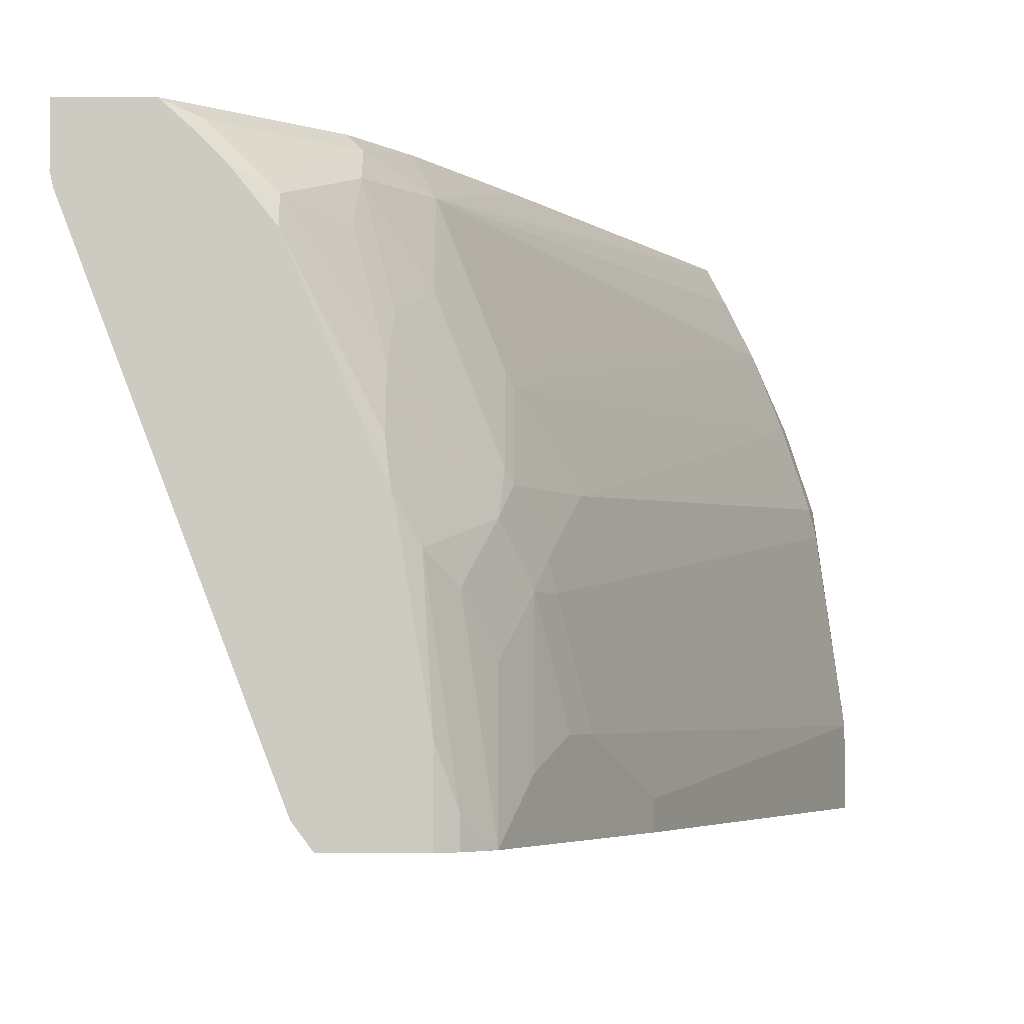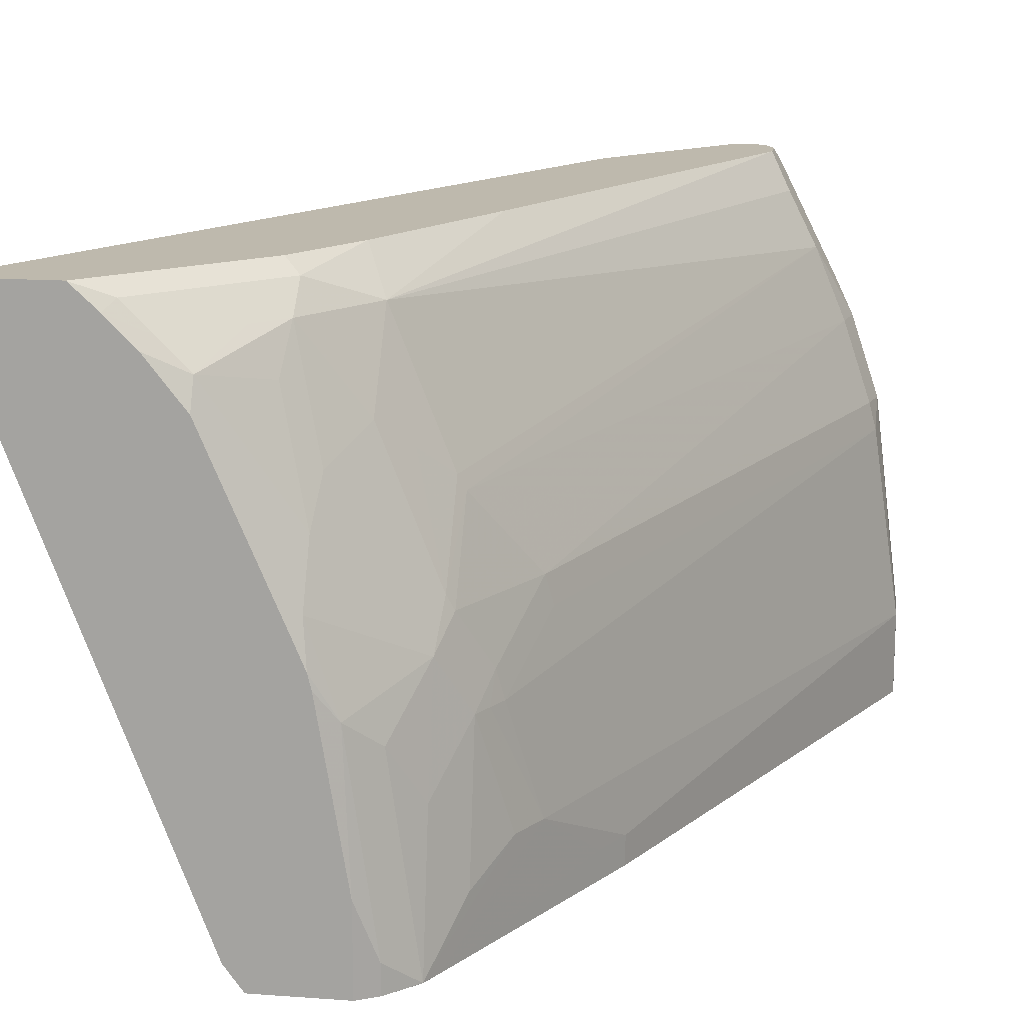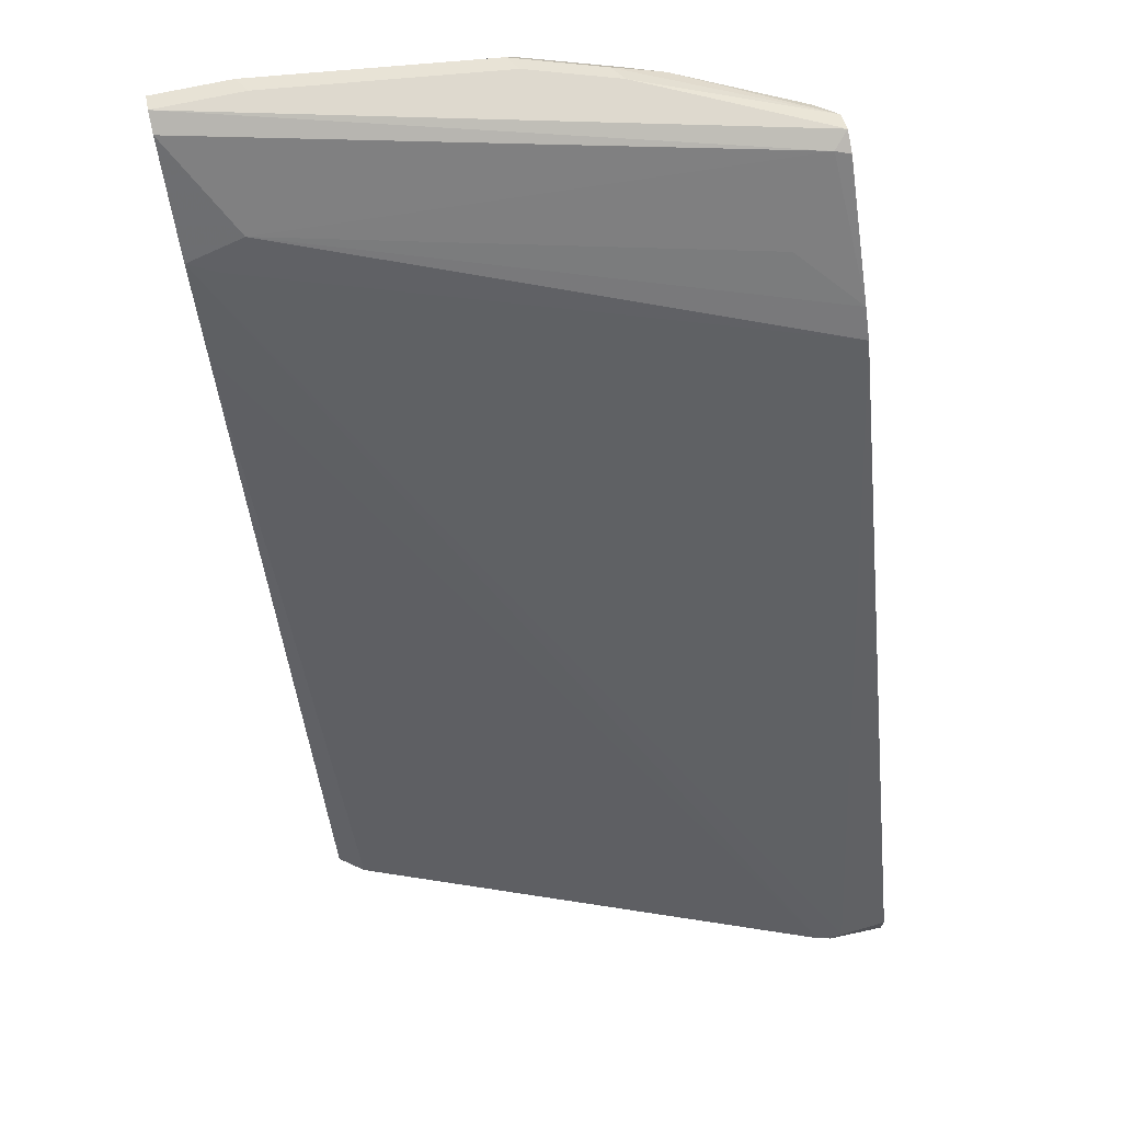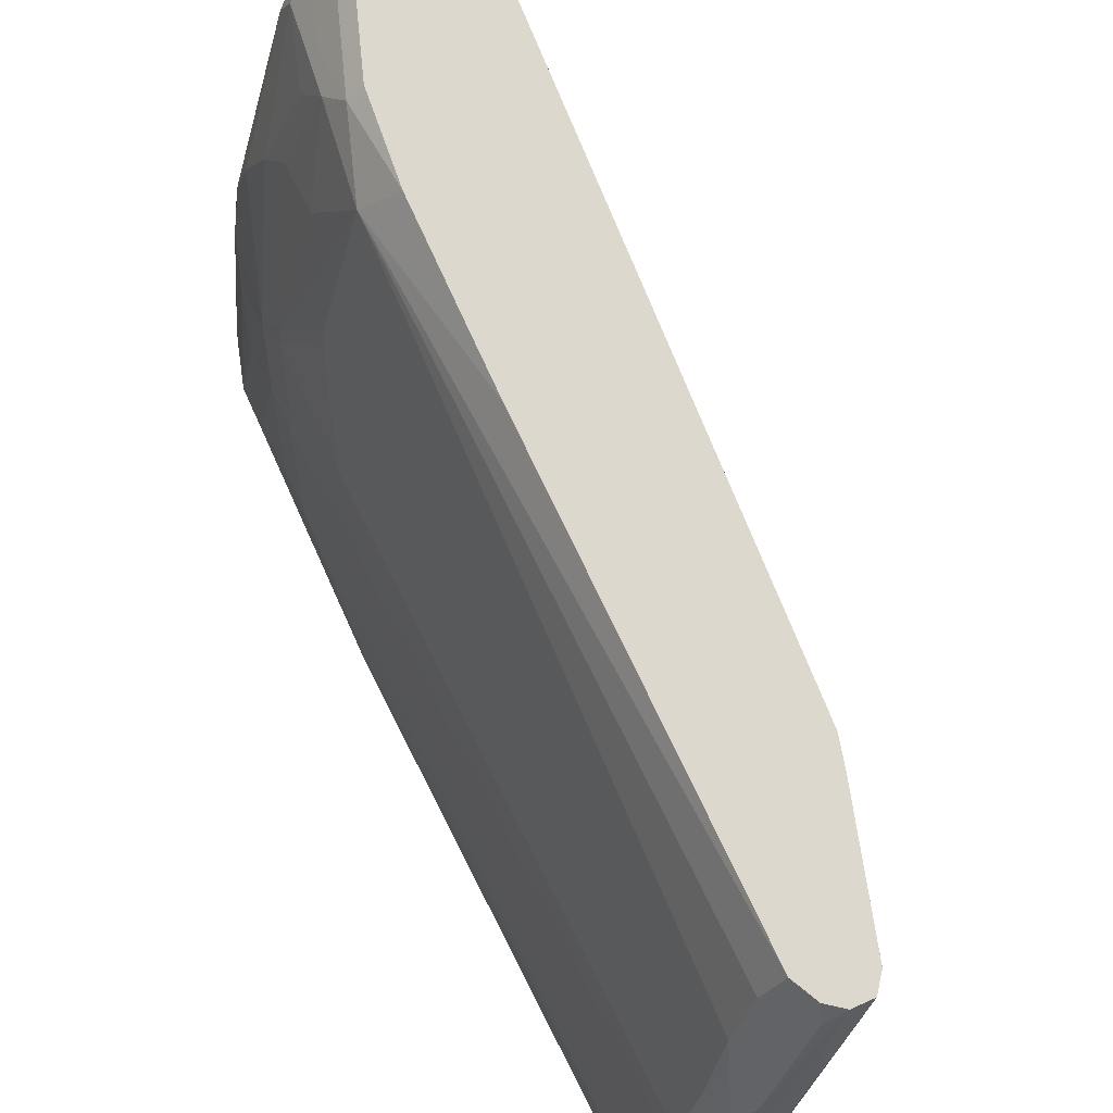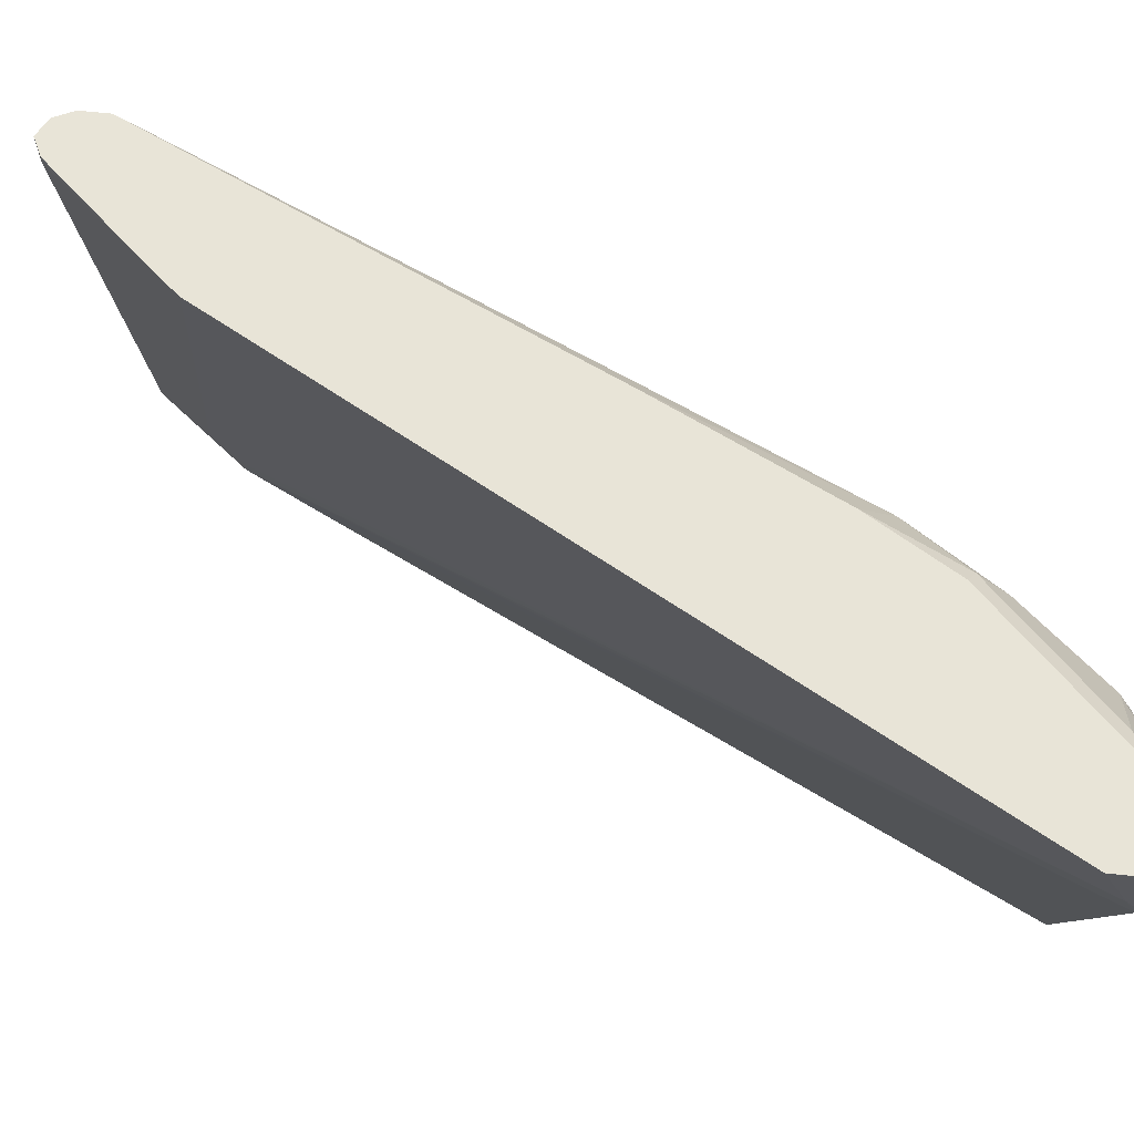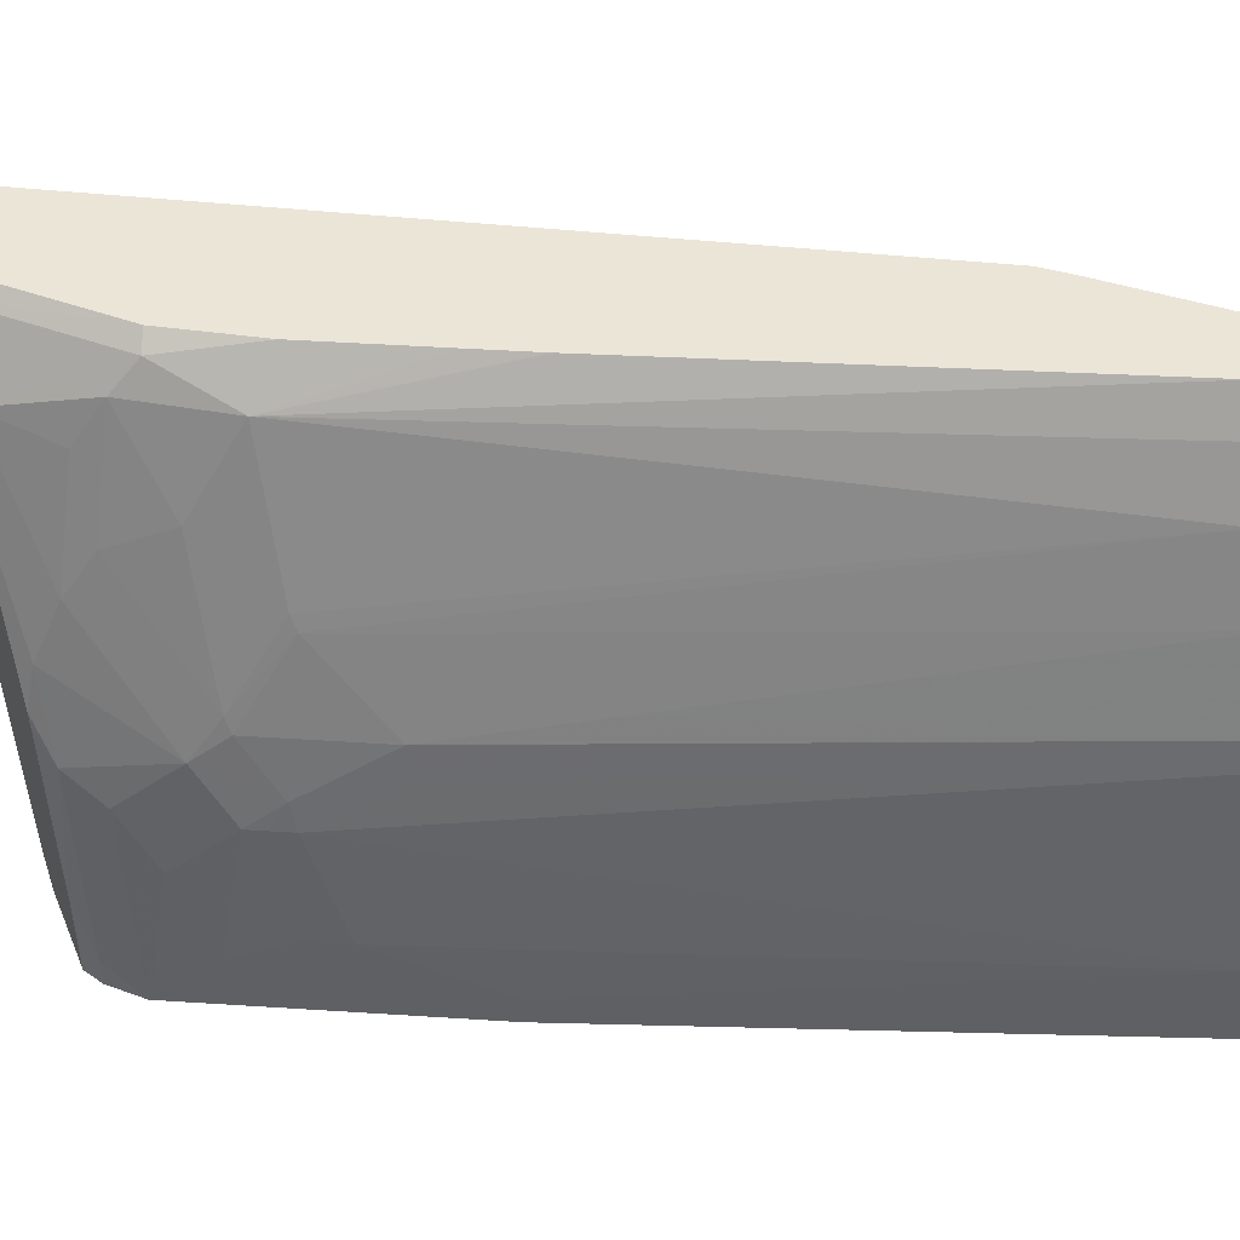
<metadata>
{"format":"obj","ext":"obj","renderer":"f3d","projection":"perspective","resolution":1024,"background":"white","views":[{"elev":-4.0,"azim":0.0,"up":"+Z"},{"elev":15.2,"azim":8.8,"up":"+Z"},{"elev":71.6,"azim":-102.3,"up":"+Y"},{"elev":72.5,"azim":129.2,"up":"+Z"},{"elev":61.3,"azim":-83.7,"up":"+Z"},{"elev":45.9,"azim":67.7,"up":"+Z"}]}
</metadata>
<code>
v 0.4242 -0.2324 0.3569
v 0.4265 -0.2324 0.3472
v 0.4242 -0.2324 0.3963
v 0.4242 -0.2255 0.3648
v 0.5528 -0.2324 0.01689
v 0.8255 0.3037 -0.0001463
v 0.8188 0.2904 -0.0001463
v 0.7991 0.251 -0.0001463
v 0.7924 0.2376 -0.0001463
v 0.4808 -0.2324 0.3963
v 0.4242 -0.2098 0.3963
v 0.4242 -0.2138 0.3881
v 0.6983 0.2798 0.3963
v 0.8173 0.2996 0.01984
v 0.5654 -0.2324 -0.0001074
v 0.8255 0.3236 0.03963
v 0.8784 0.3698 -0.0001463
v 0.5679 -0.2311 -0.0001463
v 0.4989 -0.2324 0.38
v 0.5053 -0.2229 0.3863
v 0.5745 -0.1387 0.3963
v 0.4243 -0.2097 0.3963
v 0.4242 -0.2098 0.3963
v 0.7132 0.2972 0.3963
v 0.5685 -0.2324 -0.0001463
v 0.7463 0.3236 0.3566
v 0.7826 0.3714 0.3863
v 0.8916 0.3765 -0.0001463
v 0.5188 -0.2324 0.3602
v 0.5251 -0.2229 0.3665
v 0.5845 -0.1436 0.3863
v 0.6093 -0.08169 0.3963
v 0.7794 0.3698 0.3963
v 0.7793 0.3698 0.3963
v 0.6268 -0.2324 -0.0001463
v 0.7925 0.3765 0.3963
v 0.8916 0.3765 0.05947
v 0.9048 0.3698 -0.0001463
v 0.545 -0.2324 0.3272
v 0.5449 -0.2229 0.3467
v 0.5647 -0.1832 0.3665
v 0.5845 -0.1634 0.3665
v 0.6241 -0.104 0.3665
v 0.6489 -0.002484 0.3963
v 0.7925 0.3765 0.3963
v 0.6268 -0.2324 0.05947
v 0.6405 -0.2246 -0.0001463
v 0.8718 0.3765 0.2179
v 0.9048 0.3698 0.05287
v 0.9112 0.3569 -0.0001463
v 0.5971 -0.2324 0.2061
v 0.601 -0.2245 0.2179
v 0.601 -0.2047 0.2576
v 0.5812 -0.1849 0.3368
v 0.6044 -0.1832 0.2873
v 0.6241 -0.1436 0.3071
v 0.6686 0.03715 0.3963
v 0.644 -0.1238 0.2873
v 0.6638 -0.104 0.2674
v 0.8454 0.3302 0.3302
v 0.8255 0.3302 0.3698
v 0.8123 0.3368 0.3963
v 0.8322 0.3765 0.317
v 0.8057 0.3698 0.3963
v 0.607 -0.2324 0.1783
v 0.6406 -0.2245 0.01984
v 0.6209 -0.2245 0.1585
v 0.6406 -0.2245 -0.0001463
v 0.8519 0.3765 0.2774
v 0.885 0.3698 0.2113
v 0.9114 0.3566 0.05947
v 0.9114 0.3566 -0.0001463
v 0.6045 -0.2324 0.1885
v 0.6605 -0.1651 0.1783
v 0.6638 -0.1436 0.208
v 0.6687 -0.1015 0.2576
v 0.8668 0.3343 0.2774
v 0.8718 0.3566 0.2774
v 0.8123 0.3566 0.3963
v 0.8189 0.3632 0.383
v 0.8586 0.3632 0.3038
v 0.8652 0.3698 0.2707
v 0.6605 -0.2047 8.98e-06
v 0.6406 -0.2047 0.1387
v 0.6604 -0.2048 -0.0001463
v 0.8916 0.3566 0.2179
v 0.9114 0.3368 0.05947
v 0.9114 0.3368 -0.0001463
v 0.6605 -0.1849 0.09909
v 0.6802 -0.1453 0.1387
v 0.6885 -0.1213 0.1585
v 0.6687 -0.1411 0.1981
v 0.7083 -0.0619 0.1981
v 0.7479 0.03715 0.2179
v 0.8866 0.3343 0.2179
v 0.6605 -0.2046 -0.0001463
v 0.6671 -0.1915 -0.0001463
v 0.6868 -0.1519 0.03963
v 0.6802 -0.1651 0.03963
v 0.8916 0.3368 0.1981
v 0.9113 0.3367 -0.0001463
v 0.6934 -0.1188 0.1387
v 0.7133 -0.09904 0.05947
v 0.7529 -0.01977 0.01984
v 0.7528 -0.01989 -0.0001463
v 0.6868 -0.1321 0.1387
v 0.7001 -0.1254 0.05947
v 0.7133 -0.0594 0.1783
v 0.7397 -0.04623 -0.0001463
v 0.7397 -0.04623 0.01984
f 60 76 77
f 60 62 61
f 60 78 62
f 60 77 78
f 55 75 56
f 59 75 76
f 56 75 58
f 55 74 75
f 62 78 79
f 59 76 60
f 58 75 59
f 66 83 67
f 64 80 81
f 64 81 82
f 64 82 69
f 64 79 80
f 65 67 73
f 66 68 83
f 67 83 84
f 67 84 74
f 68 85 83
f 53 55 54
f 69 82 70
f 63 64 69
f 53 74 55
f 43 56 58
f 52 74 53
f 70 82 81
f 40 42 41
f 42 54 55
f 42 55 56
f 42 56 43
f 43 57 44
f 43 58 59
f 43 59 60
f 43 60 61
f 43 61 62
f 43 62 57
f 45 64 63
f 46 47 66
f 46 66 67
f 46 67 65
f 47 68 66
f 48 69 70
f 49 70 86
f 49 86 71
f 49 71 50
f 50 71 72
f 51 73 52
f 52 67 74
f 52 73 67
f 70 81 78
f 97 109 110
f 71 86 87
f 87 104 105
f 87 105 101
f 90 106 91
f 90 99 107
f 90 107 106
f 91 102 108
f 91 108 93
f 91 93 92
f 91 106 102
f 93 108 95
f 93 95 94
f 95 108 100
f 97 110 103
f 97 103 98
f 98 103 107
f 98 107 99
f 100 108 102
f 102 106 103
f 103 106 107
f 103 110 104
f 104 110 105
f 105 110 109
f 40 54 42
f 87 103 104
f 87 102 103
f 87 100 102
f 87 101 88
f 71 87 88
f 71 88 72
f 74 89 90
f 74 90 91
f 74 91 92
f 74 92 75
f 74 84 89
f 75 92 76
f 76 93 94
f 76 94 77
f 76 92 93
f 70 78 86
f 77 95 86
f 77 94 95
f 78 81 79
f 79 81 80
f 83 85 96
f 83 97 98
f 83 98 99
f 83 99 90
f 83 90 89
f 83 89 84
f 86 95 100
f 86 100 87
f 77 86 78
f 40 53 54
f 83 96 97
f 39 52 40
f 3 79 64
f 3 64 45
f 3 45 33
f 3 33 24
f 3 24 13
f 40 52 53
f 3 13 22
f 3 22 11
f 4 12 13
f 4 13 14
f 4 14 6
f 5 9 15
f 6 14 16
f 6 16 17
f 6 17 28
f 6 28 38
f 6 38 50
f 6 50 72
f 6 72 88
f 6 88 101
f 6 101 105
f 6 105 109
f 6 109 97
f 3 62 79
f 3 57 62
f 3 44 57
f 3 32 44
f 1 2 5
f 1 5 15
f 1 15 25
f 1 25 35
f 1 35 46
f 1 46 65
f 1 65 73
f 1 73 51
f 1 51 39
f 1 39 29
f 1 29 19
f 6 97 96
f 1 19 10
f 1 11 23
f 1 23 12
f 1 12 4
f 1 4 2
f 2 4 6
f 2 6 7
f 2 7 8
f 2 8 9
f 2 9 5
f 3 10 21
f 3 21 32
f 1 10 3
f 6 96 85
f 1 3 11
f 6 68 47
f 27 34 36
f 27 36 28
f 28 36 45
f 28 45 63
f 28 63 69
f 28 69 48
f 28 48 37
f 28 37 49
f 28 49 38
f 29 39 40
f 29 40 30
f 30 40 41
f 31 41 42
f 31 42 43
f 31 43 32
f 32 43 44
f 34 45 36
f 35 47 46
f 37 48 70
f 37 70 49
f 38 49 50
f 39 51 52
f 6 85 68
f 24 27 26
f 24 34 27
f 33 45 34
f 21 31 32
f 6 47 35
f 24 33 34
f 6 35 25
f 6 25 18
f 6 18 9
f 6 8 7
f 9 18 15
f 10 19 20
f 10 20 21
f 11 22 23
f 12 23 13
f 13 24 16
f 6 9 8
f 19 29 30
f 13 23 22
f 15 18 25
f 16 26 27
f 16 27 17
f 16 24 26
f 17 27 28
f 20 41 31
f 19 30 20
f 20 30 41
f 20 31 21
f 13 16 14

</code>
